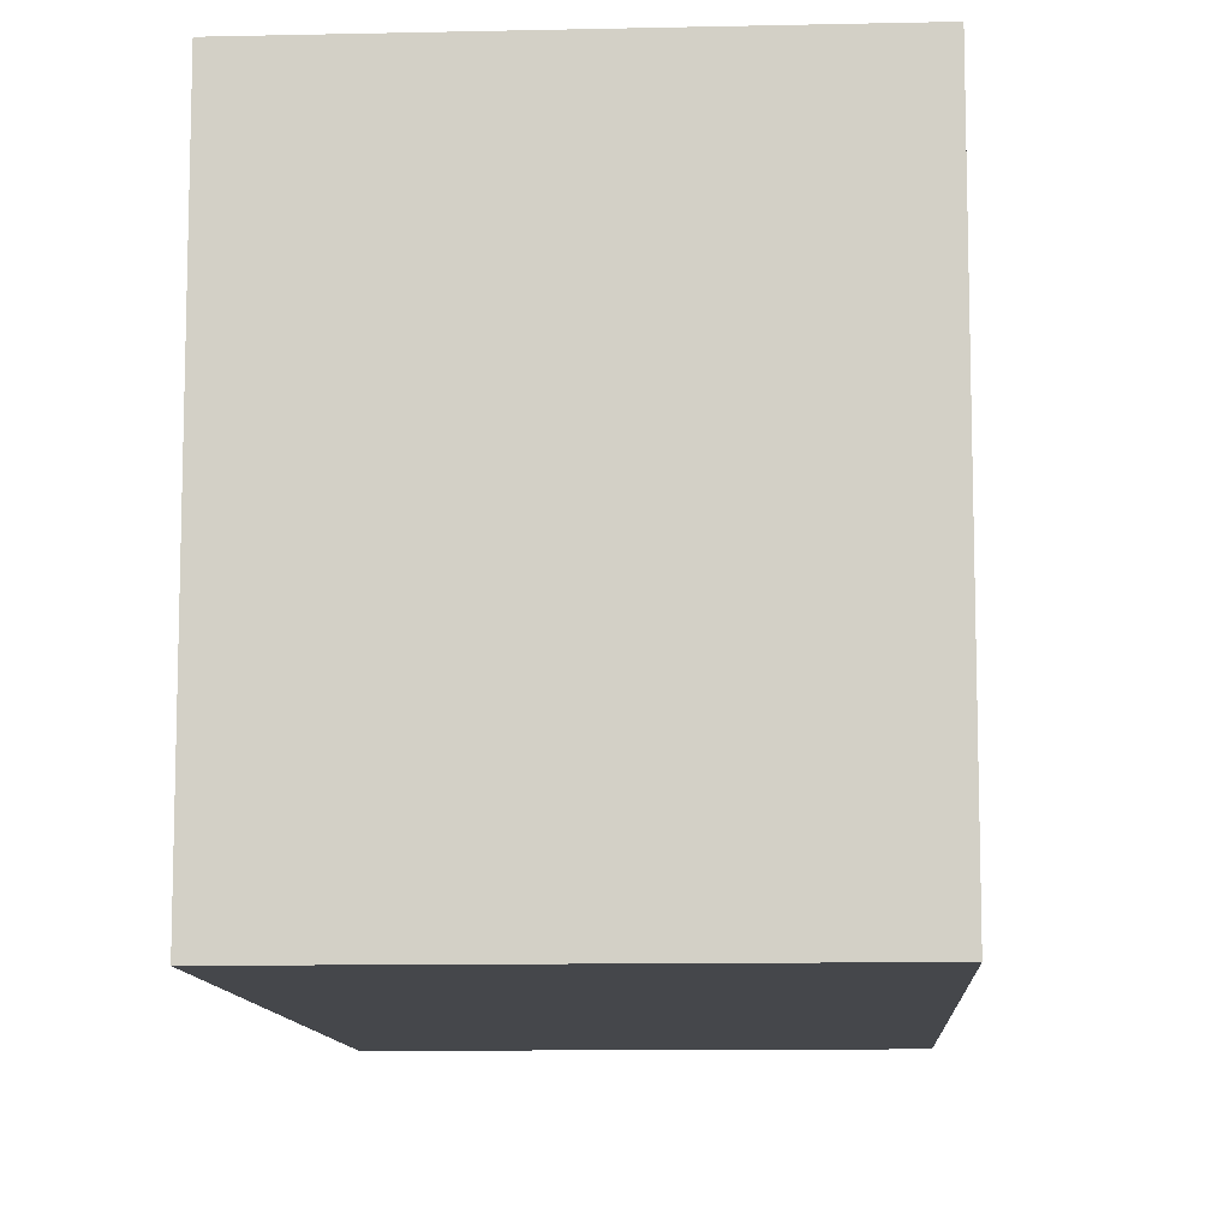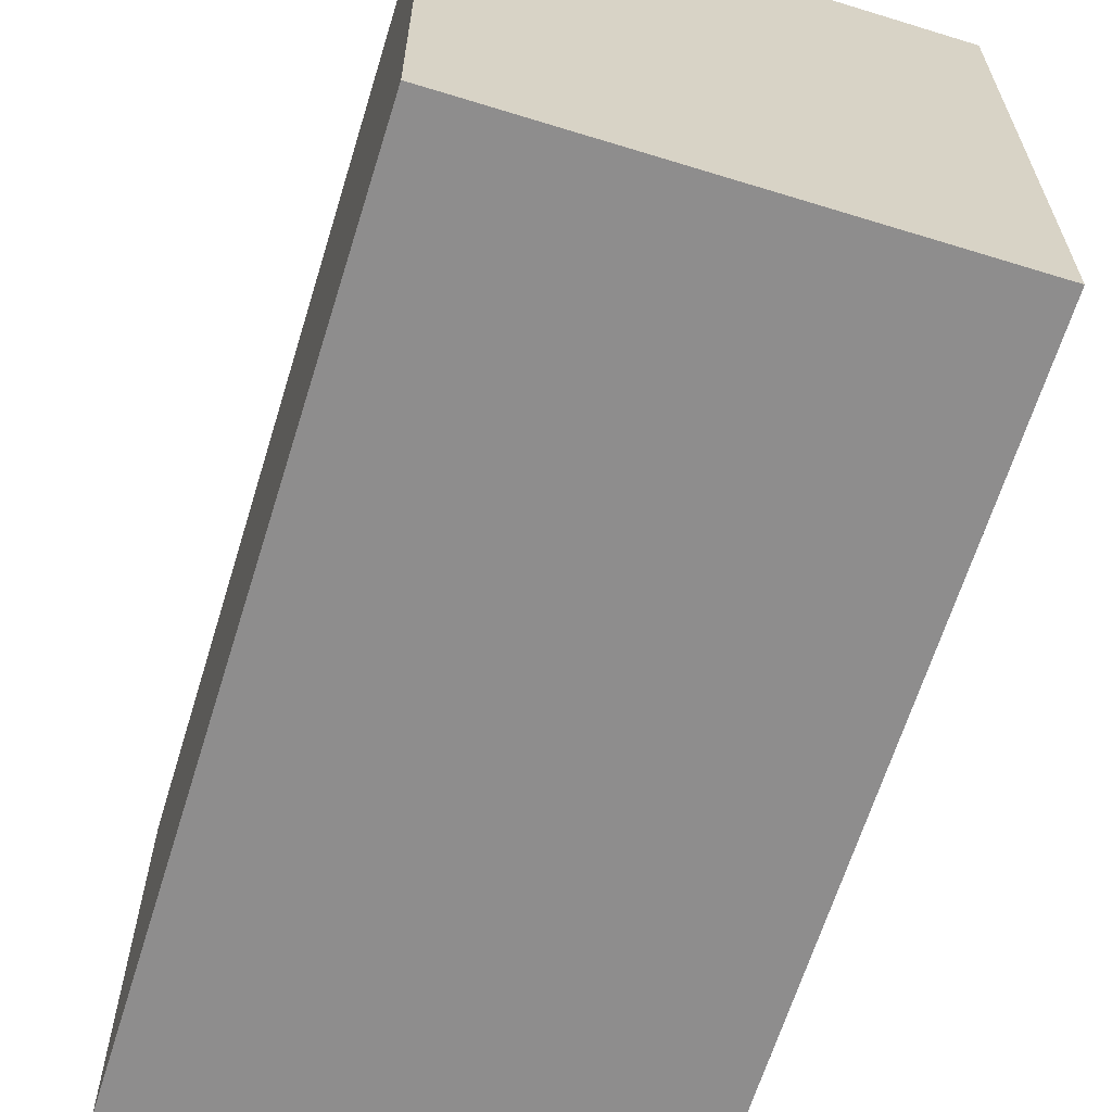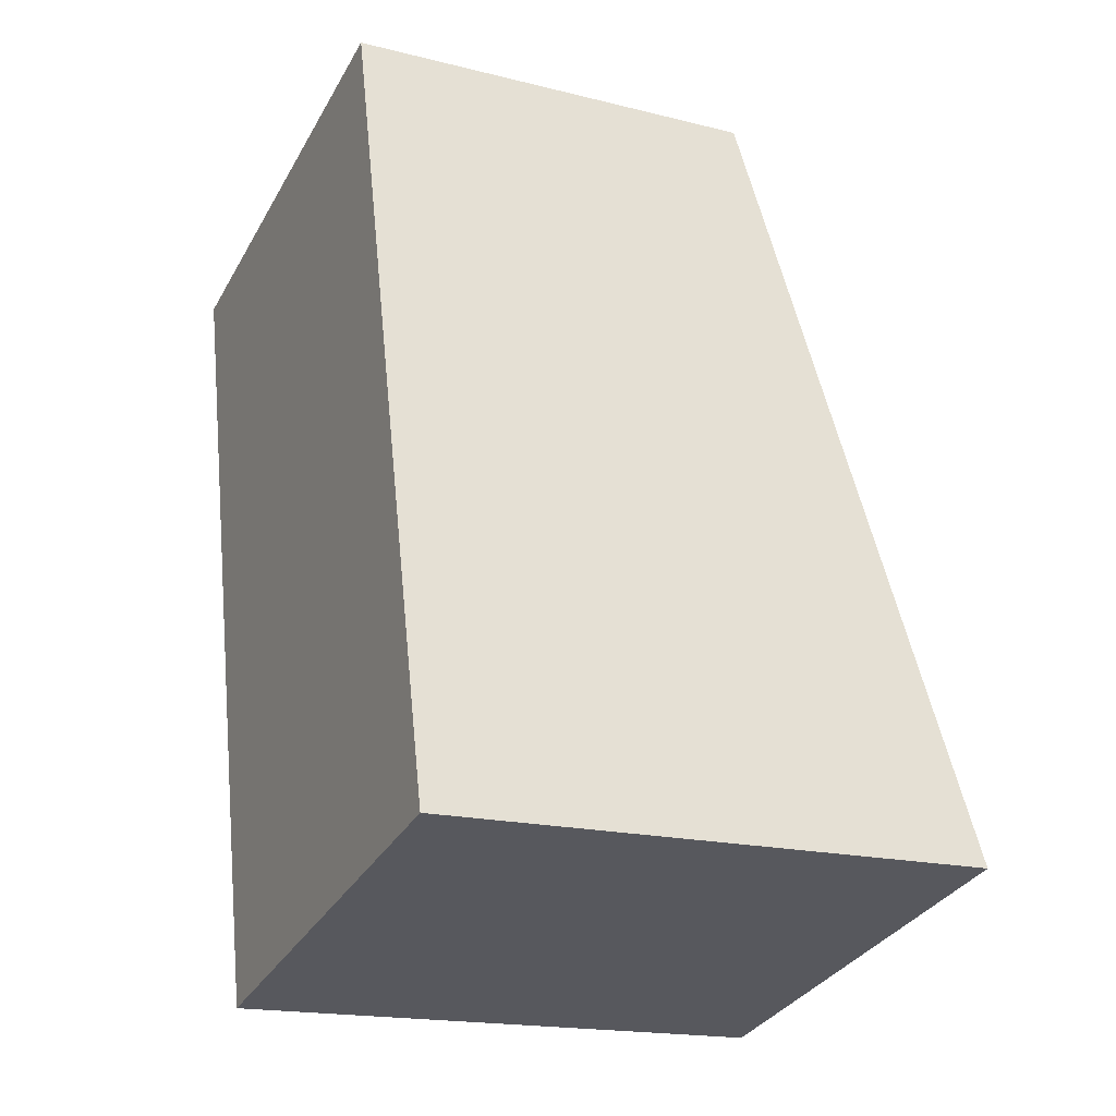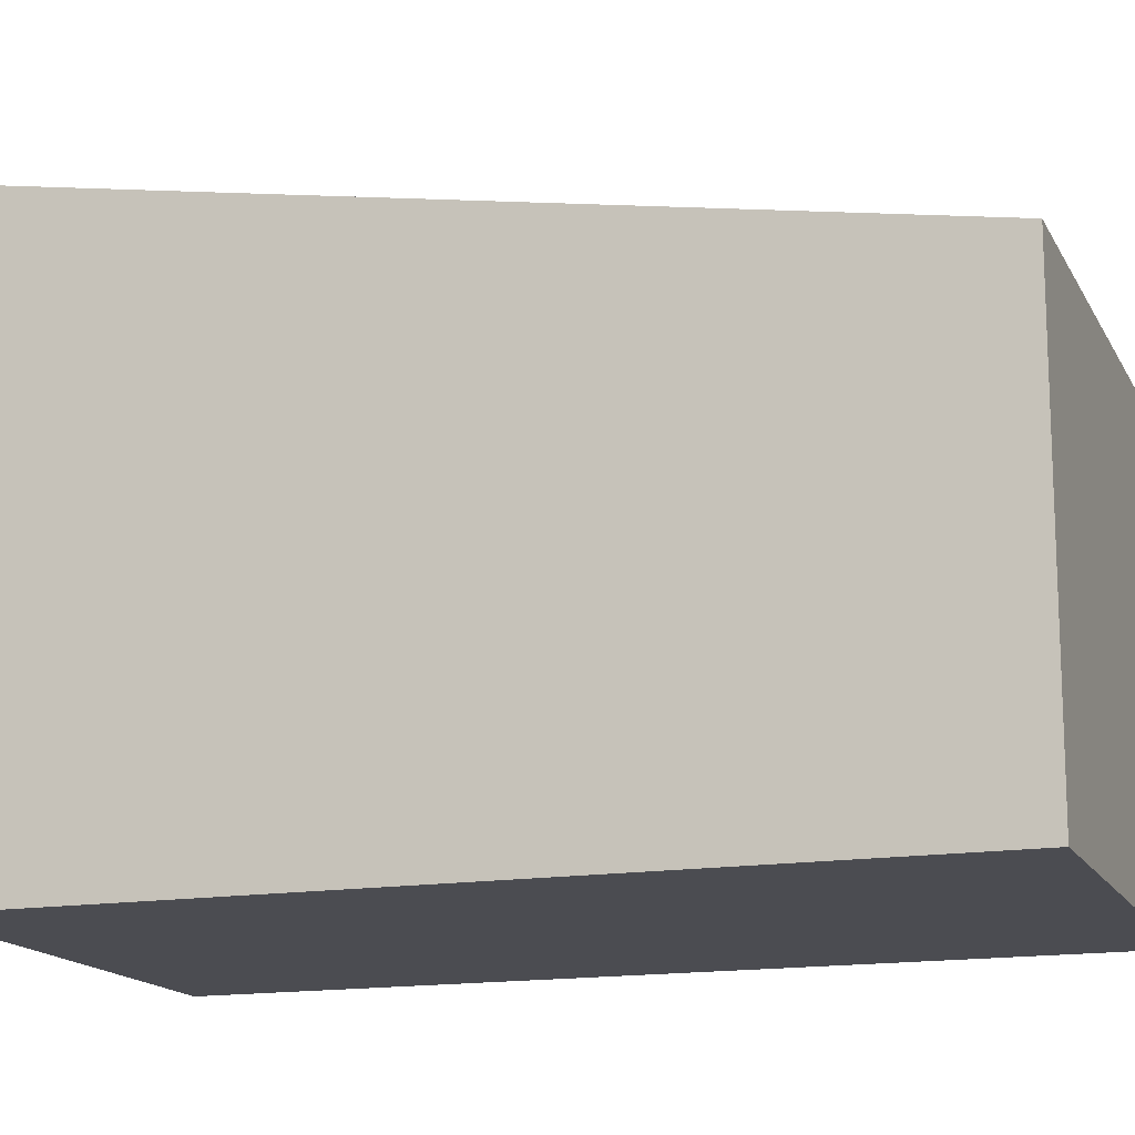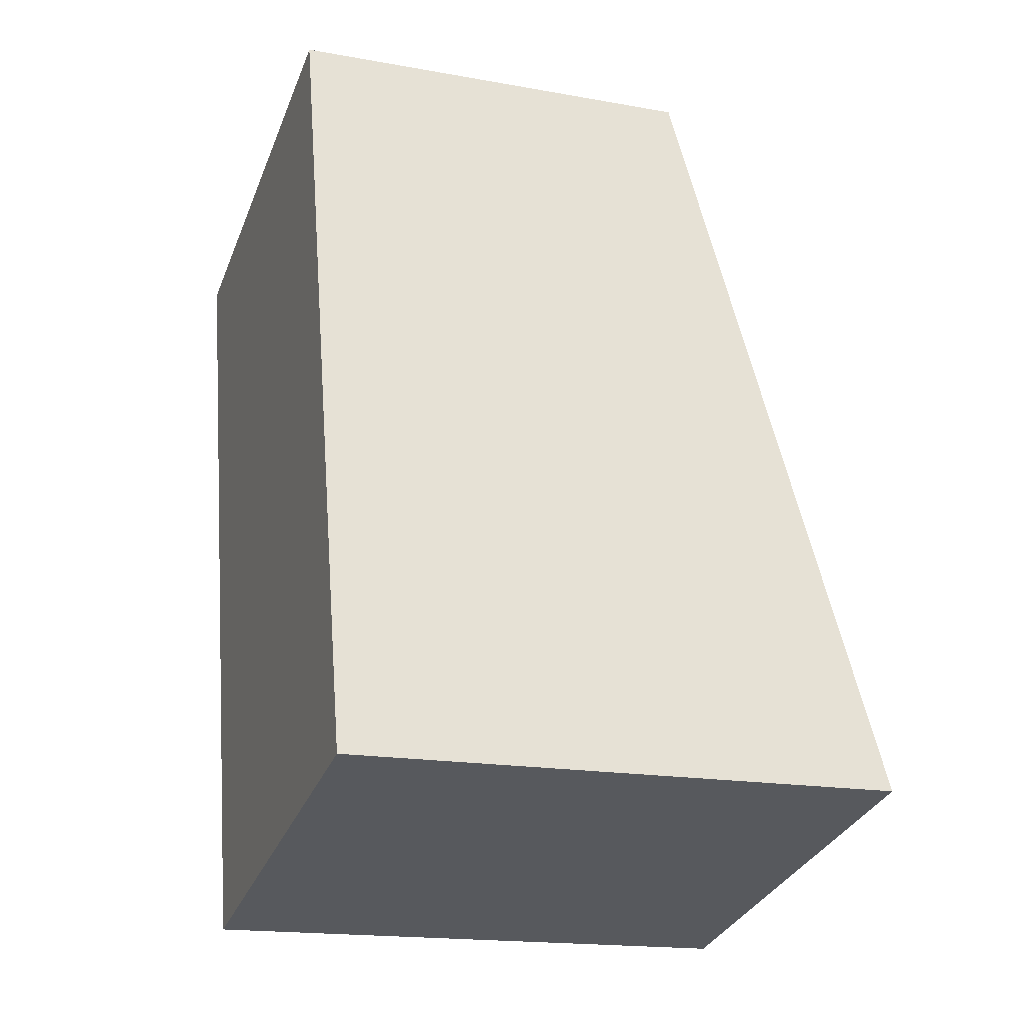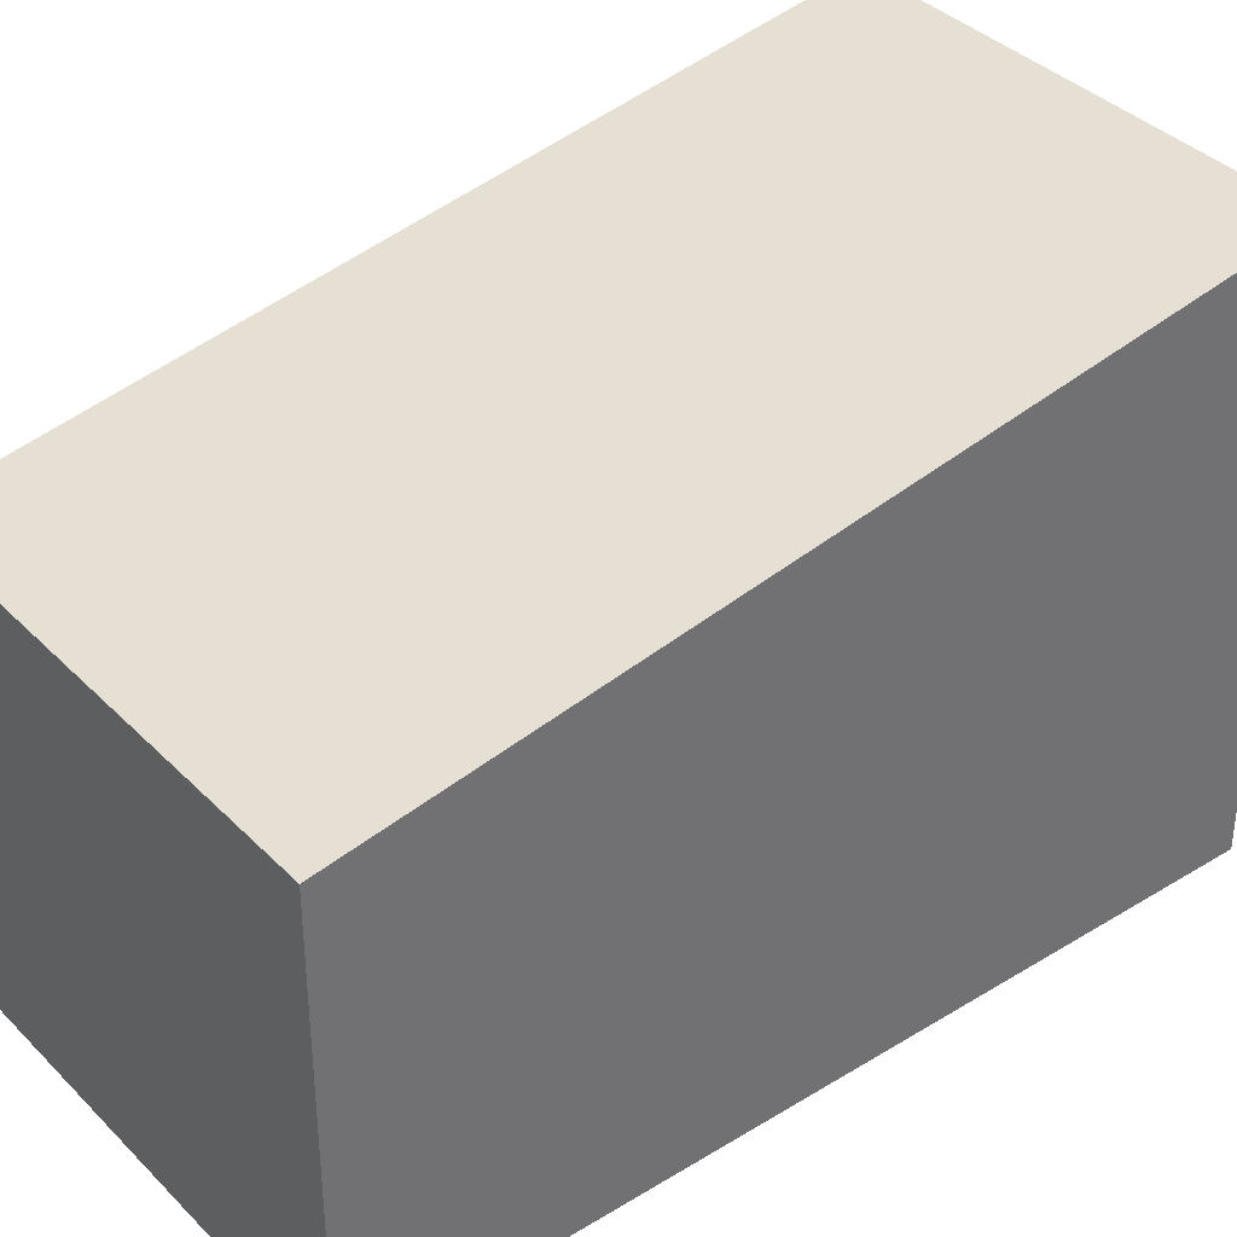
<metadata>
{"format":"obj","ext":"obj","renderer":"f3d","projection":"perspective","resolution":1024,"background":"white","views":[{"elev":-10.6,"azim":170.1,"up":"+Y"},{"elev":-64.7,"azim":149.6,"up":"+Y"},{"elev":-18.1,"azim":64.1,"up":"+Z"},{"elev":-15.3,"azim":-84.0,"up":"+Y"},{"elev":-17.6,"azim":70.4,"up":"+Z"},{"elev":37.4,"azim":38.6,"up":"+Y"}]}
</metadata>
<code>
v  0 5.217 3.194e-16
v  7.88 6.89 -8.659
v  2.324 6.89 -9.956
v  5.552 5.216 1.298
v  7.88 5.302e-16 -8.659
v  2.324 6.096e-16 -9.956
v  0 0 0
v  5.552 -7.948e-17 1.298
g defaultobject
f 1 2 3
f 2 1 4
f 5 3 2
f 3 5 6
f 6 1 3
f 1 6 7
f 7 4 1
f 4 7 8
f 4 5 2
f 5 4 8
f 8 6 5
f 6 8 7

</code>
